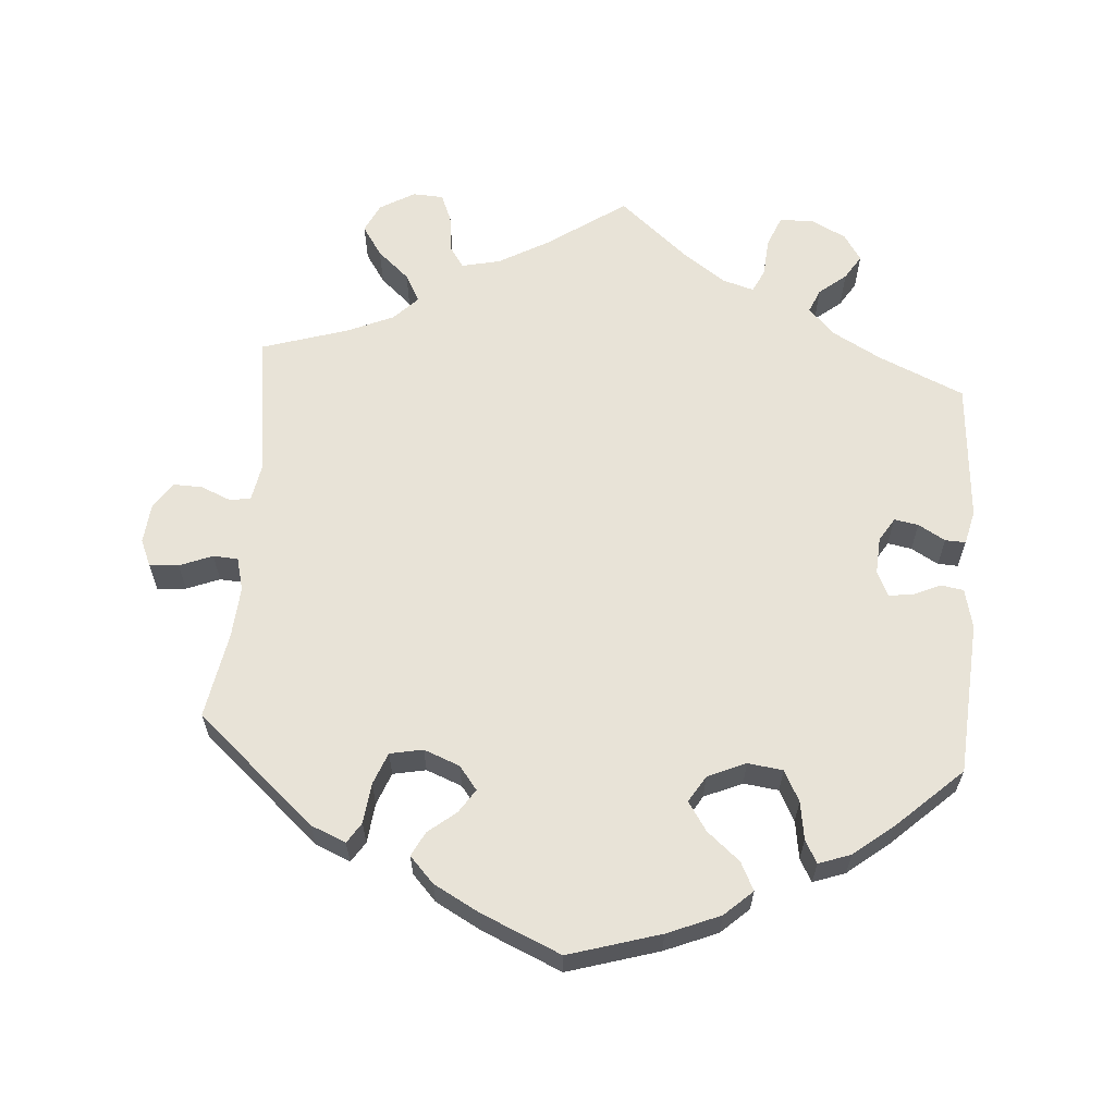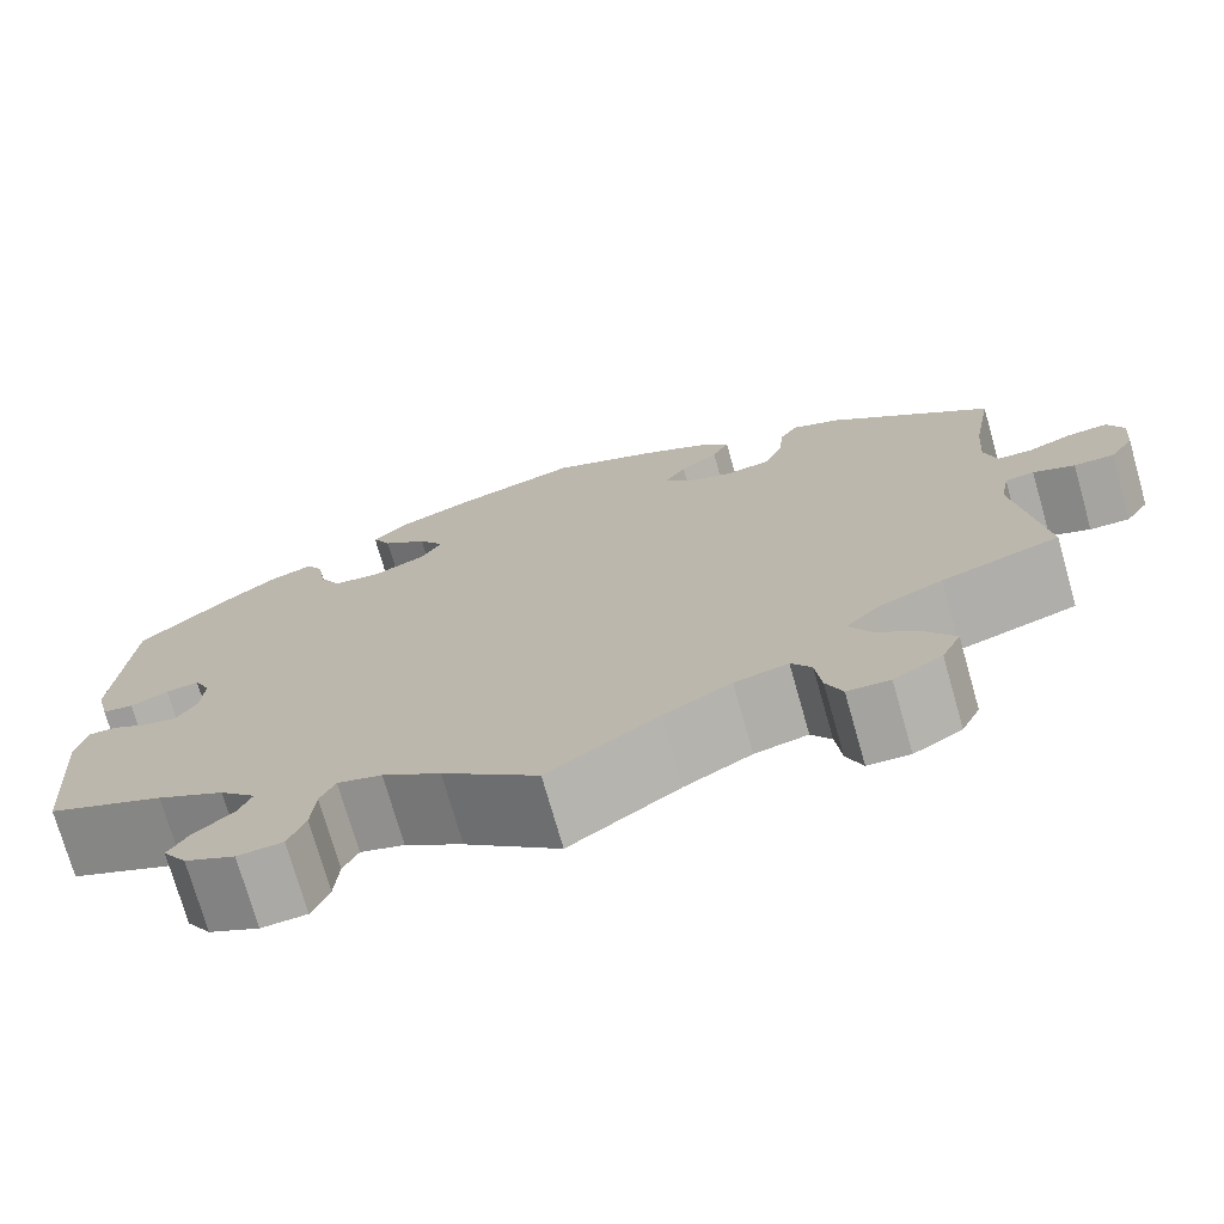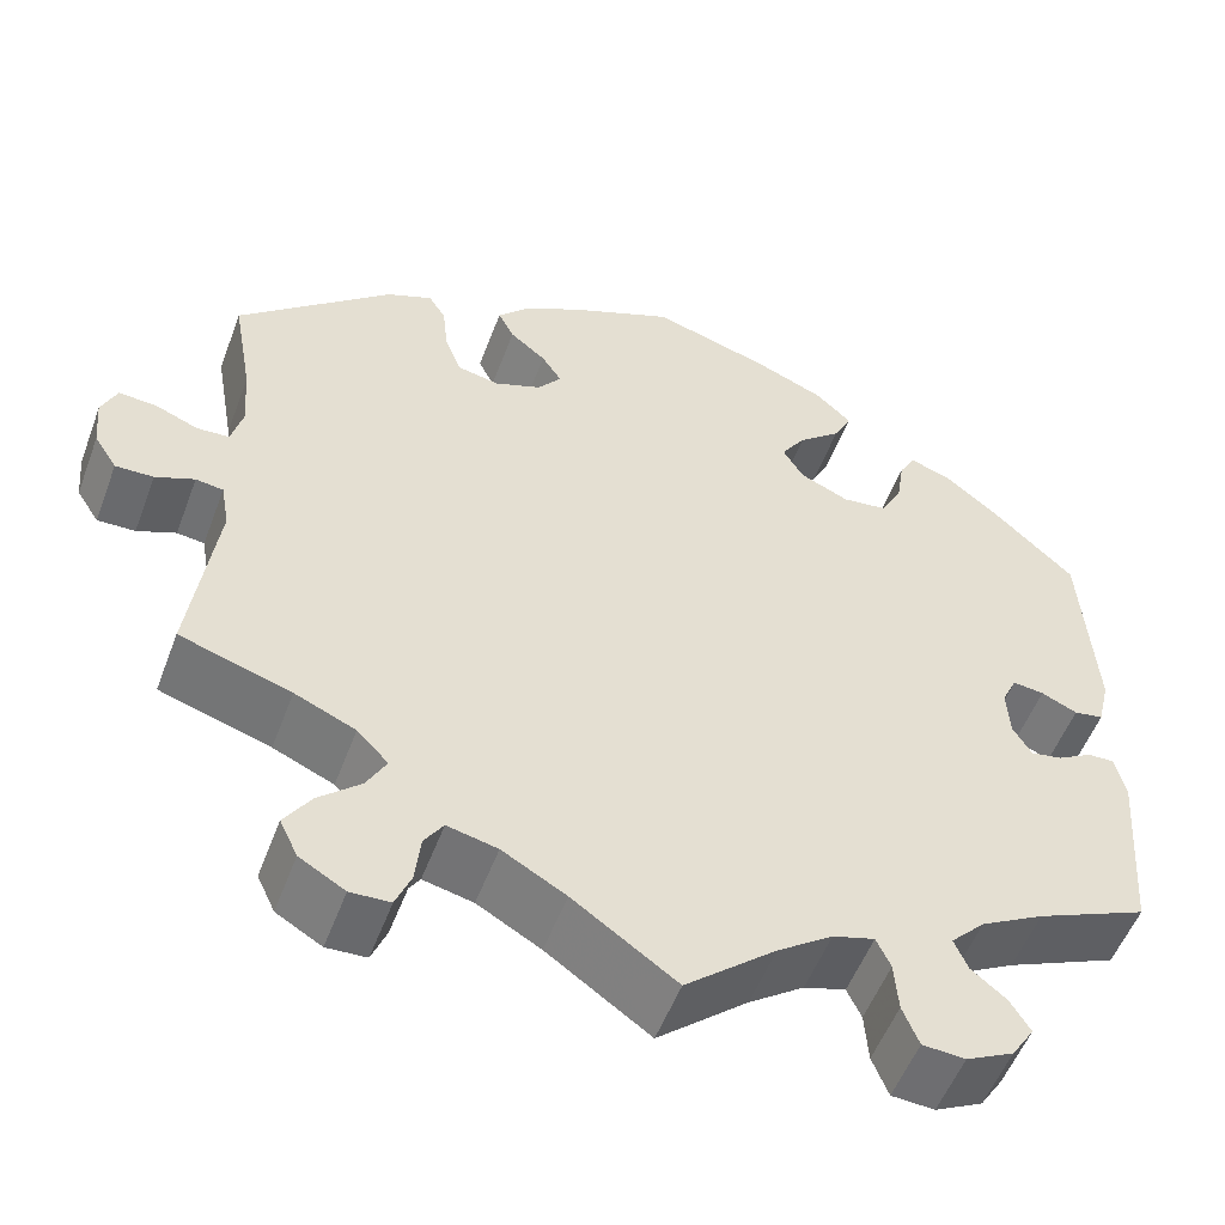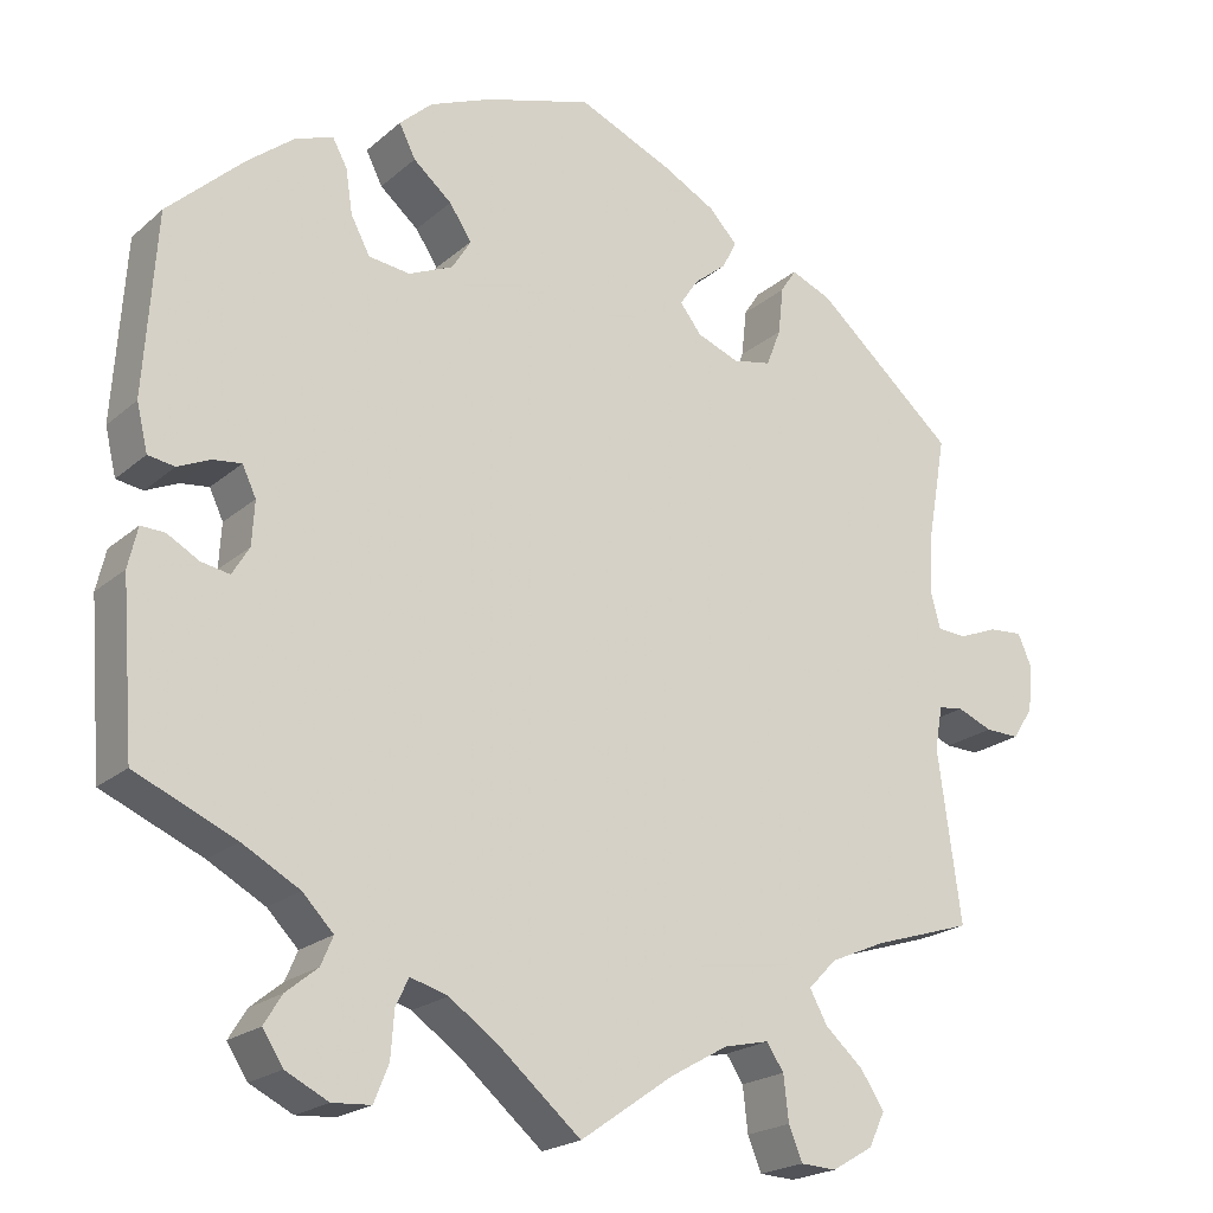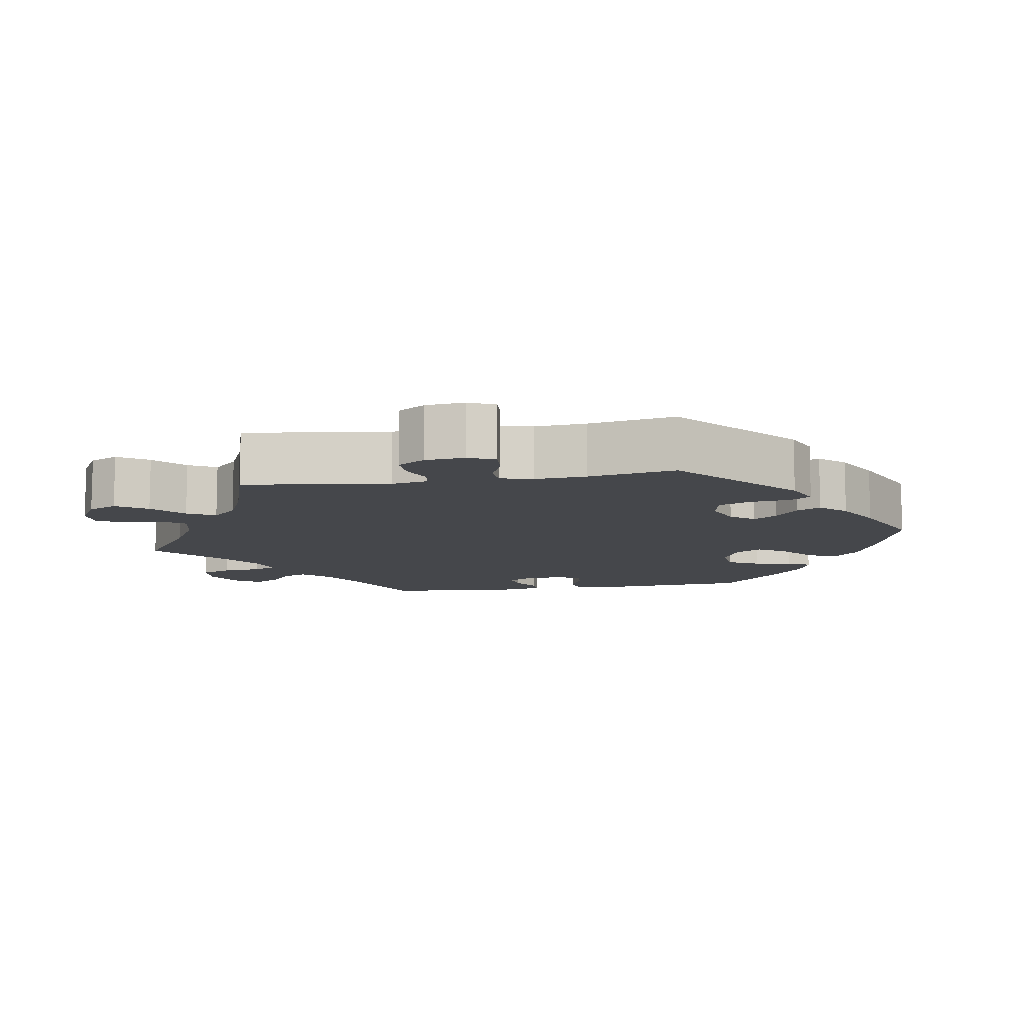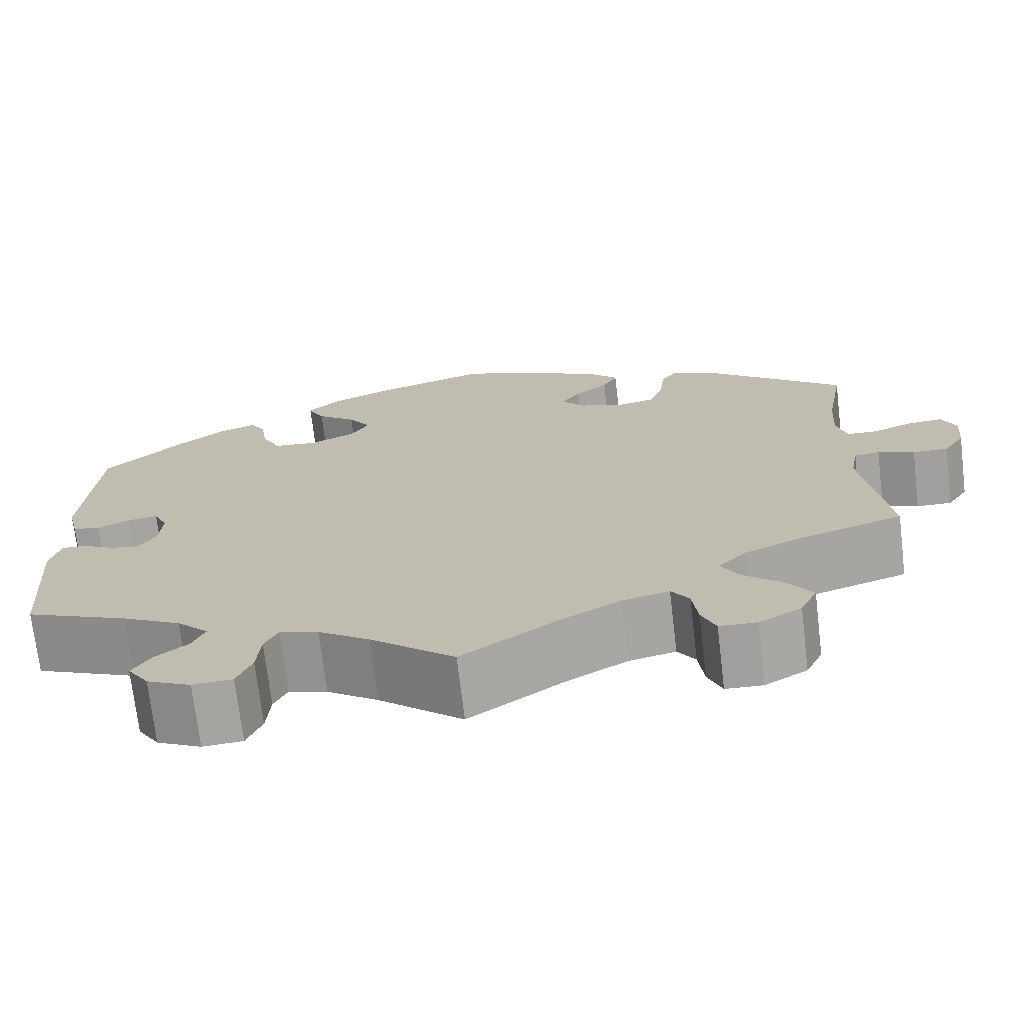
<metadata>
{"format":"obj","ext":"obj","renderer":"f3d","projection":"perspective","resolution":1024,"background":"white","views":[{"elev":62.3,"azim":4.5,"up":"+Y"},{"elev":-74.0,"azim":-164.1,"up":"+Z"},{"elev":-53.5,"azim":-20.4,"up":"+Z"},{"elev":-21.0,"azim":145.9,"up":"+Z"},{"elev":-10.3,"azim":-80.5,"up":"+Y"},{"elev":-72.2,"azim":-173.2,"up":"+Z"}]}
</metadata>
<code>
v 0.383 0.07 -0.34
v 0.316 0.07 -0.377
v 0.28 0.07 -0.414
v 0.294 0.07 -0.447
v 0.331 0.07 -0.477
v 0.352 0.07 -0.511
v 0.328 0.07 -0.548
v 0.278 0.07 -0.573
v 0.233 0.07 -0.57
v 0.216 0.07 -0.528
v 0.212 0.07 -0.475
v 0.197 0.07 -0.443
v 0.153 0.07 -0.456
v 0.095 0.07 -0.497
v 0 0.07 -0.578
v -0.109 0.07 -0.502
v -0.176 0.07 -0.464
v -0.229 0.07 -0.452
v -0.249 0.07 -0.482
v -0.255 0.07 -0.534
v -0.271 0.07 -0.573
v -0.313 0.07 -0.575
v -0.361 0.07 -0.547
v -0.38 0.07 -0.507
v -0.352 0.07 -0.465
v -0.308 0.07 -0.426
v -0.287 0.07 -0.388
v -0.32 0.07 -0.354
v -0.384 0.07 -0.326
v -0.501 0.07 -0.289
v -0.474 0.07 -0.09
v -0.483 0.07 -0.04
v -0.512 0.07 -0.036
v -0.553 0.07 -0.053
v -0.593 0.07 -0.054
v -0.617 0.07 -0.017
v -0.622 0.07 0.037
v -0.606 0.07 0.074
v -0.566 0.07 0.071
v -0.521 0.07 0.053
v -0.487 0.07 0.055
v -0.475 0.07 0.1
v -0.48 0.07 0.17
v -0.501 0.07 0.289
v -0.338 0.07 0.431
v -0.29 0.07 0.451
v -0.272 0.07 0.423
v -0.266 0.07 0.368
v -0.249 0.07 0.324
v -0.204 0.07 0.315
v -0.155 0.07 0.334
v -0.13 0.07 0.366
v -0.151 0.07 0.398
v -0.189 0.07 0.429
v -0.206 0.07 0.462
v -0.173 0.07 0.497
v -0.11 0.07 0.531
v -0.001 0.07 0.578
v 0.124 0.07 0.54
v 0.196 0.07 0.51
v 0.234 0.07 0.475
v 0.215 0.07 0.437
v 0.17 0.07 0.399
v 0.144 0.07 0.36
v 0.166 0.07 0.324
v 0.218 0.07 0.301
v 0.266 0.07 0.307
v 0.288 0.07 0.349
v 0.296 0.07 0.401
v 0.313 0.07 0.432
v 0.357 0.07 0.416
v 0.411 0.07 0.373
v 0.5 0.07 0.29
v 0.514 0.07 0.079
v 0.501 0.07 0.025
v 0.47 0.07 0.02
v 0.432 0.07 0.037
v 0.399 0.07 0.041
v 0.383 0.07 0.007
v 0.386 0.07 -0.044
v 0.406 0.07 -0.077
v 0.439 0.07 -0.071
v 0.476 0.07 -0.05
v 0.504 0.07 -0.049
v 0.515 0.07 -0.096
v 0.5 0.07 -0.289
v 0.383 0 -0.34
v 0.316 0 -0.377
v 0.28 0 -0.414
v 0.294 0 -0.447
v 0.331 0 -0.477
v 0.352 0 -0.511
v 0.328 0 -0.548
v 0.278 0 -0.573
v 0.233 0 -0.57
v 0.216 0 -0.528
v 0.212 0 -0.475
v 0.197 0 -0.443
v 0.153 0 -0.456
v 0.095 0 -0.497
v 0 0 -0.578
v -0.109 0 -0.502
v -0.176 0 -0.464
v -0.229 0 -0.452
v -0.249 0 -0.482
v -0.255 0 -0.534
v -0.271 0 -0.573
v -0.313 0 -0.575
v -0.361 0 -0.547
v -0.38 0 -0.507
v -0.352 0 -0.465
v -0.308 0 -0.426
v -0.287 0 -0.388
v -0.32 0 -0.354
v -0.384 0 -0.326
v -0.501 0 -0.289
v -0.474 0 -0.09
v -0.483 0 -0.04
v -0.512 0 -0.036
v -0.553 0 -0.053
v -0.593 0 -0.054
v -0.617 0 -0.017
v -0.622 0 0.037
v -0.606 0 0.074
v -0.566 0 0.071
v -0.521 0 0.053
v -0.487 0 0.055
v -0.475 0 0.1
v -0.48 0 0.17
v -0.501 0 0.289
v -0.338 0 0.431
v -0.29 0 0.451
v -0.272 0 0.423
v -0.266 0 0.368
v -0.249 0 0.324
v -0.204 0 0.315
v -0.155 0 0.334
v -0.13 0 0.366
v -0.151 0 0.398
v -0.189 0 0.429
v -0.206 0 0.462
v -0.173 0 0.497
v -0.11 0 0.531
v -0.001 0 0.578
v 0.124 0 0.54
v 0.196 0 0.51
v 0.234 0 0.475
v 0.215 0 0.437
v 0.17 0 0.399
v 0.144 0 0.36
v 0.166 0 0.324
v 0.218 0 0.301
v 0.266 0 0.307
v 0.288 0 0.349
v 0.296 0 0.401
v 0.313 0 0.432
v 0.357 0 0.416
v 0.411 0 0.373
v 0.5 0 0.29
v 0.514 0 0.079
v 0.501 0 0.025
v 0.47 0 0.02
v 0.432 0 0.037
v 0.399 0 0.041
v 0.383 0 0.007
v 0.386 0 -0.044
v 0.406 0 -0.077
v 0.439 0 -0.071
v 0.476 0 -0.05
v 0.504 0 -0.049
v 0.515 0 -0.096
v 0.5 0 -0.289
f 85 86 1
f 82 83 84 85
f 81 82 85 1
f 80 81 1 2
f 79 80 2 3
f 74 75 76 77
f 74 77 78
f 73 74 78
f 72 73 78 79
f 68 69 70 71
f 67 68 71 72
f 60 61 62 63
f 60 63 64
f 59 60 64
f 58 59 64
f 57 58 64 65
f 53 54 55 56
f 52 53 56 57
f 45 46 47 48
f 43 44 45 48
f 42 43 48 49
f 41 42 49 50
f 37 38 39 40
f 37 40 41
f 36 37 41
f 33 34 35 36
f 32 33 36 41
f 31 32 41 50
f 29 30 31 50
f 23 24 25 26
f 23 26 27
f 22 23 27
f 19 20 21 22
f 18 19 22 27
f 17 18 27
f 16 17 27 28
f 14 15 16 28
f 8 9 10 11
f 8 11 12
f 7 8 12
f 4 5 6 7
f 3 4 7 12
f 67 72 79 3
f 52 57 65
f 51 52 65 66
f 50 51 66
f 29 50 66
f 13 14 28 29
f 13 29 66 67
f 3 12 13 67
f 87 172 171
f 171 170 169 168
f 87 171 168 167
f 88 87 167 166
f 89 88 166 165
f 163 162 161 160
f 164 163 160
f 164 160 159
f 165 164 159 158
f 157 156 155 154
f 158 157 154 153
f 149 148 147 146
f 150 149 146
f 150 146 145
f 150 145 144
f 151 150 144 143
f 142 141 140 139
f 143 142 139 138
f 134 133 132 131
f 134 131 130 129
f 135 134 129 128
f 136 135 128 127
f 126 125 124 123
f 127 126 123
f 127 123 122
f 122 121 120 119
f 127 122 119 118
f 136 127 118 117
f 136 117 116 115
f 112 111 110 109
f 113 112 109
f 113 109 108
f 108 107 106 105
f 113 108 105 104
f 113 104 103
f 114 113 103 102
f 114 102 101 100
f 97 96 95 94
f 98 97 94
f 98 94 93
f 93 92 91 90
f 98 93 90 89
f 89 165 158 153
f 151 143 138
f 152 151 138 137
f 152 137 136
f 152 136 115
f 115 114 100 99
f 153 152 115 99
f 153 99 98 89
f 1 87 88 2
f 2 88 89 3
f 3 89 90 4
f 4 90 91 5
f 5 91 92 6
f 6 92 93 7
f 7 93 94 8
f 8 94 95 9
f 9 95 96 10
f 10 96 97 11
f 11 97 98 12
f 12 98 99 13
f 13 99 100 14
f 14 100 101 15
f 15 101 102 16
f 16 102 103 17
f 17 103 104 18
f 18 104 105 19
f 19 105 106 20
f 20 106 107 21
f 21 107 108 22
f 22 108 109 23
f 23 109 110 24
f 24 110 111 25
f 25 111 112 26
f 26 112 113 27
f 27 113 114 28
f 28 114 115 29
f 29 115 116 30
f 30 116 117 31
f 31 117 118 32
f 32 118 119 33
f 33 119 120 34
f 34 120 121 35
f 35 121 122 36
f 36 122 123 37
f 37 123 124 38
f 38 124 125 39
f 39 125 126 40
f 40 126 127 41
f 41 127 128 42
f 42 128 129 43
f 43 129 130 44
f 44 130 131 45
f 45 131 132 46
f 46 132 133 47
f 47 133 134 48
f 48 134 135 49
f 49 135 136 50
f 50 136 137 51
f 51 137 138 52
f 52 138 139 53
f 53 139 140 54
f 54 140 141 55
f 55 141 142 56
f 56 142 143 57
f 57 143 144 58
f 58 144 145 59
f 59 145 146 60
f 60 146 147 61
f 61 147 148 62
f 62 148 149 63
f 63 149 150 64
f 64 150 151 65
f 65 151 152 66
f 66 152 153 67
f 67 153 154 68
f 68 154 155 69
f 69 155 156 70
f 70 156 157 71
f 71 157 158 72
f 72 158 159 73
f 73 159 160 74
f 74 160 161 75
f 75 161 162 76
f 76 162 163 77
f 77 163 164 78
f 78 164 165 79
f 79 165 166 80
f 80 166 167 81
f 81 167 168 82
f 82 168 169 83
f 83 169 170 84
f 84 170 171 85
f 85 171 172 86
f 86 172 87 1

</code>
